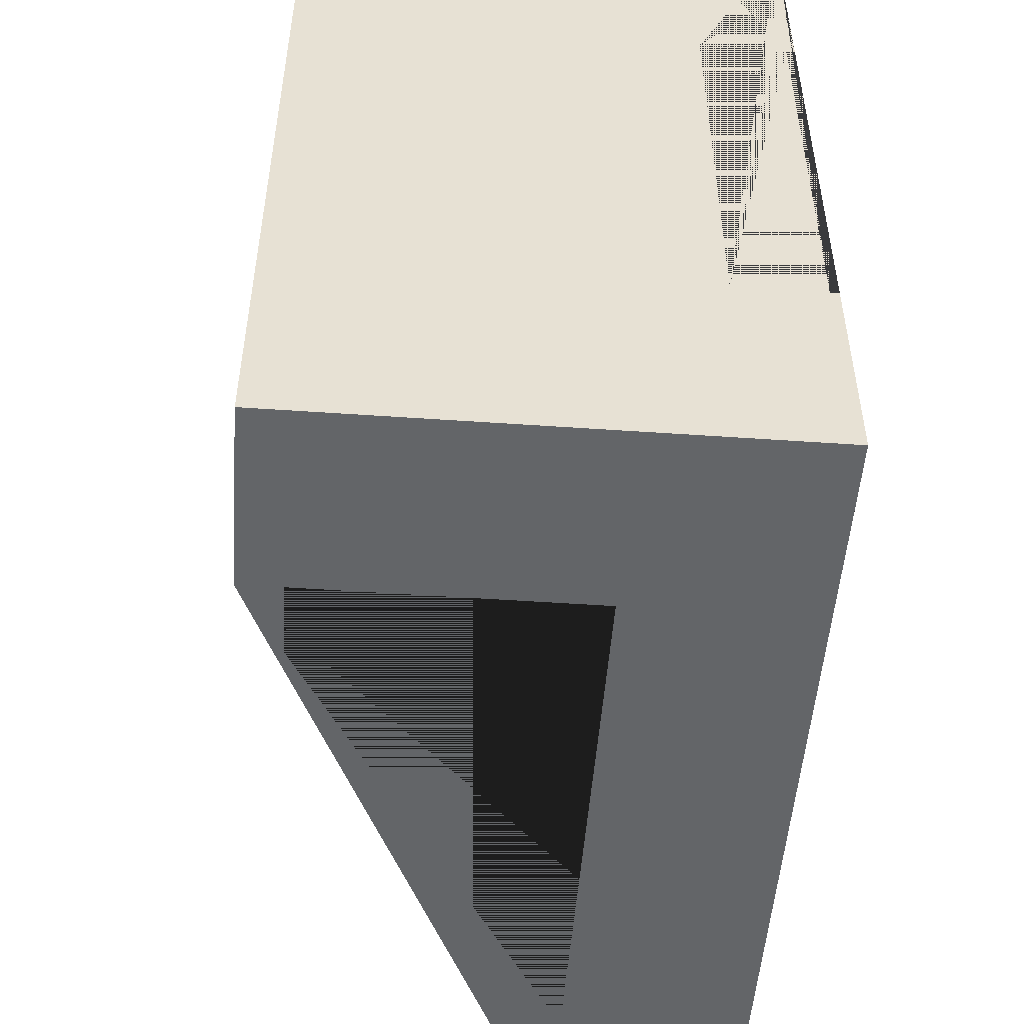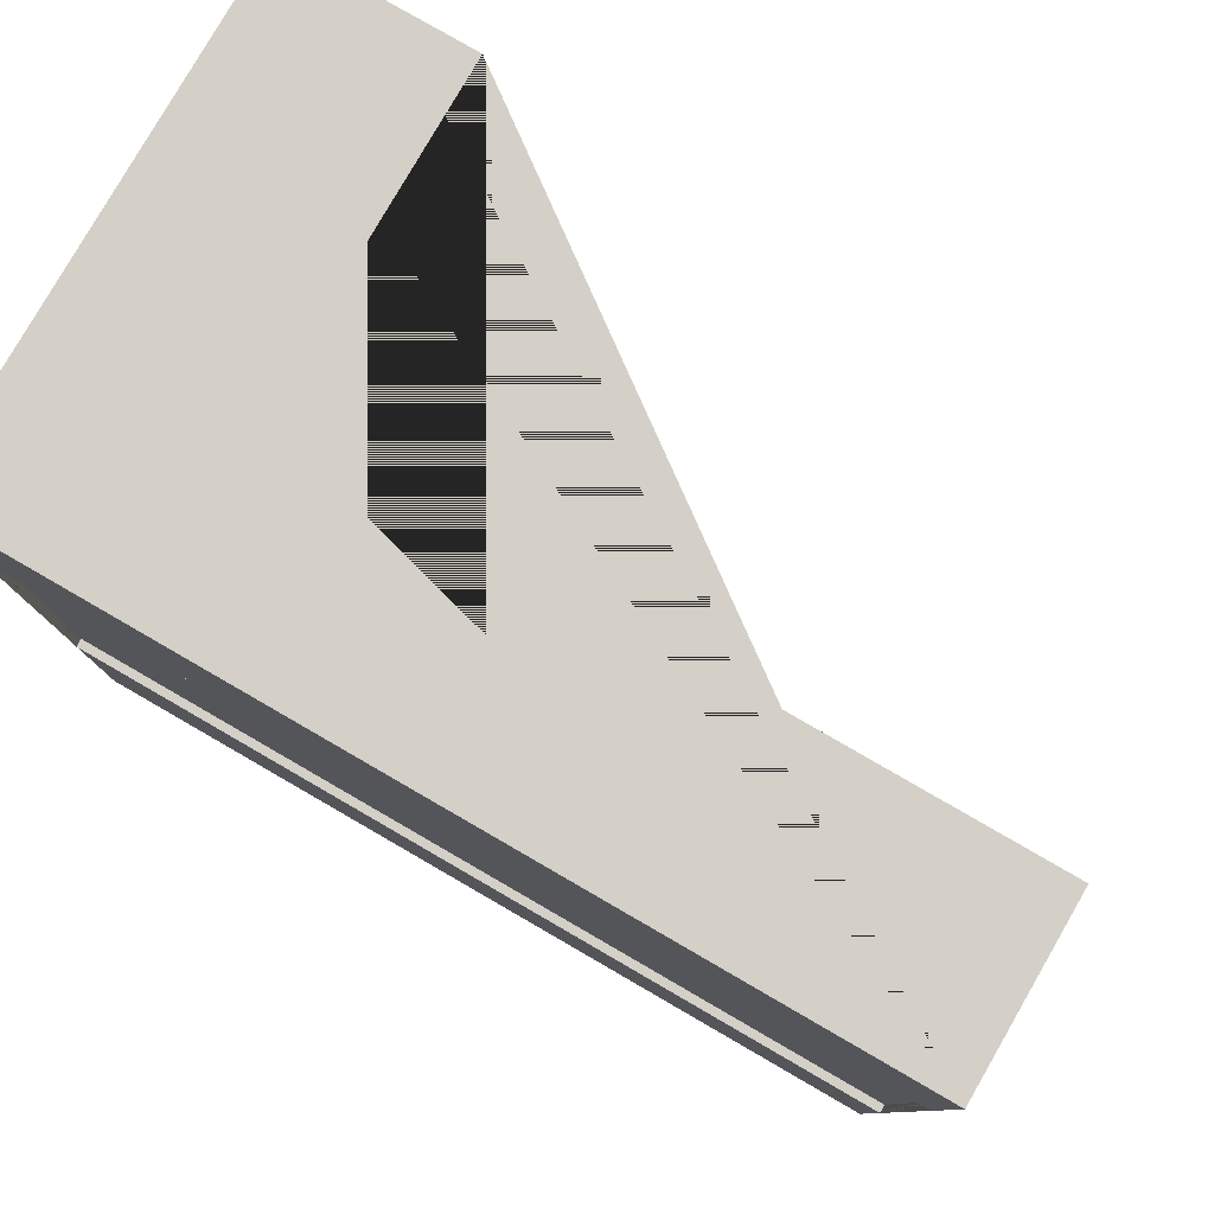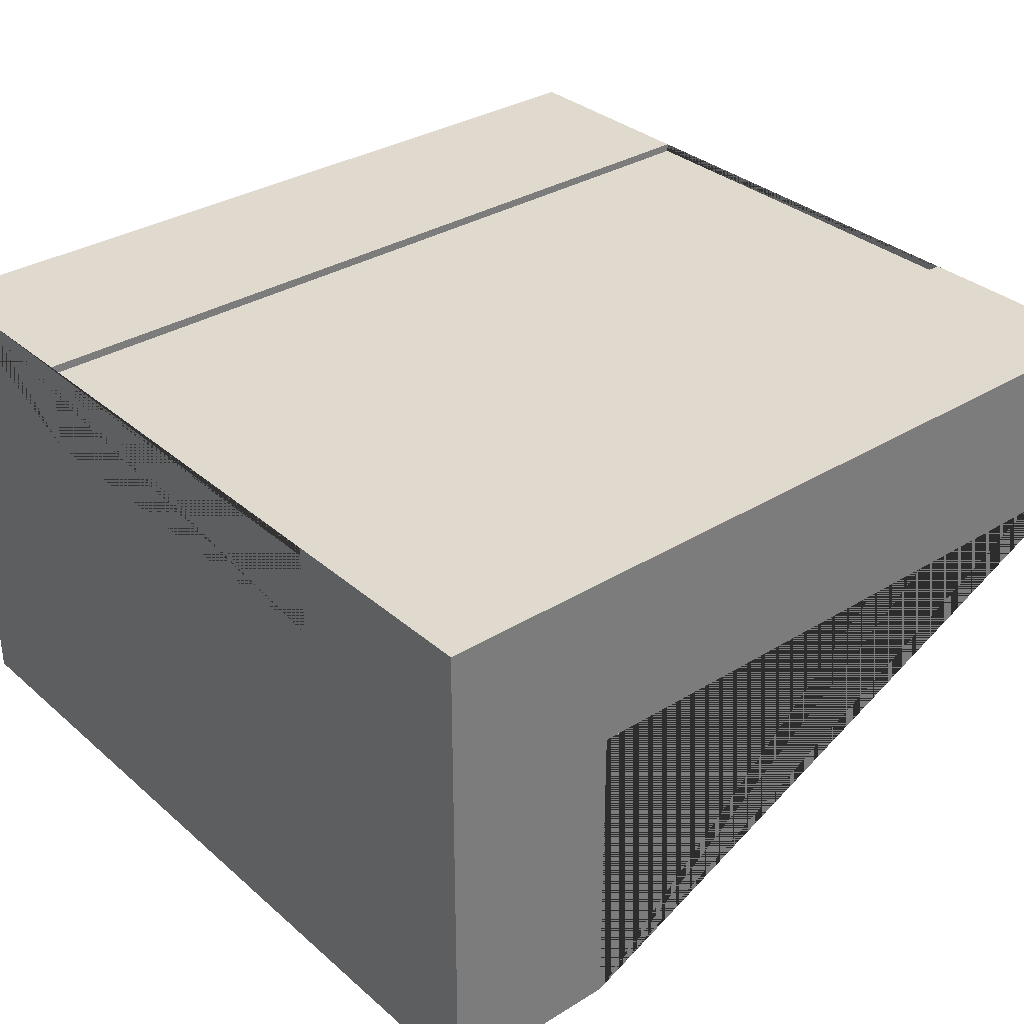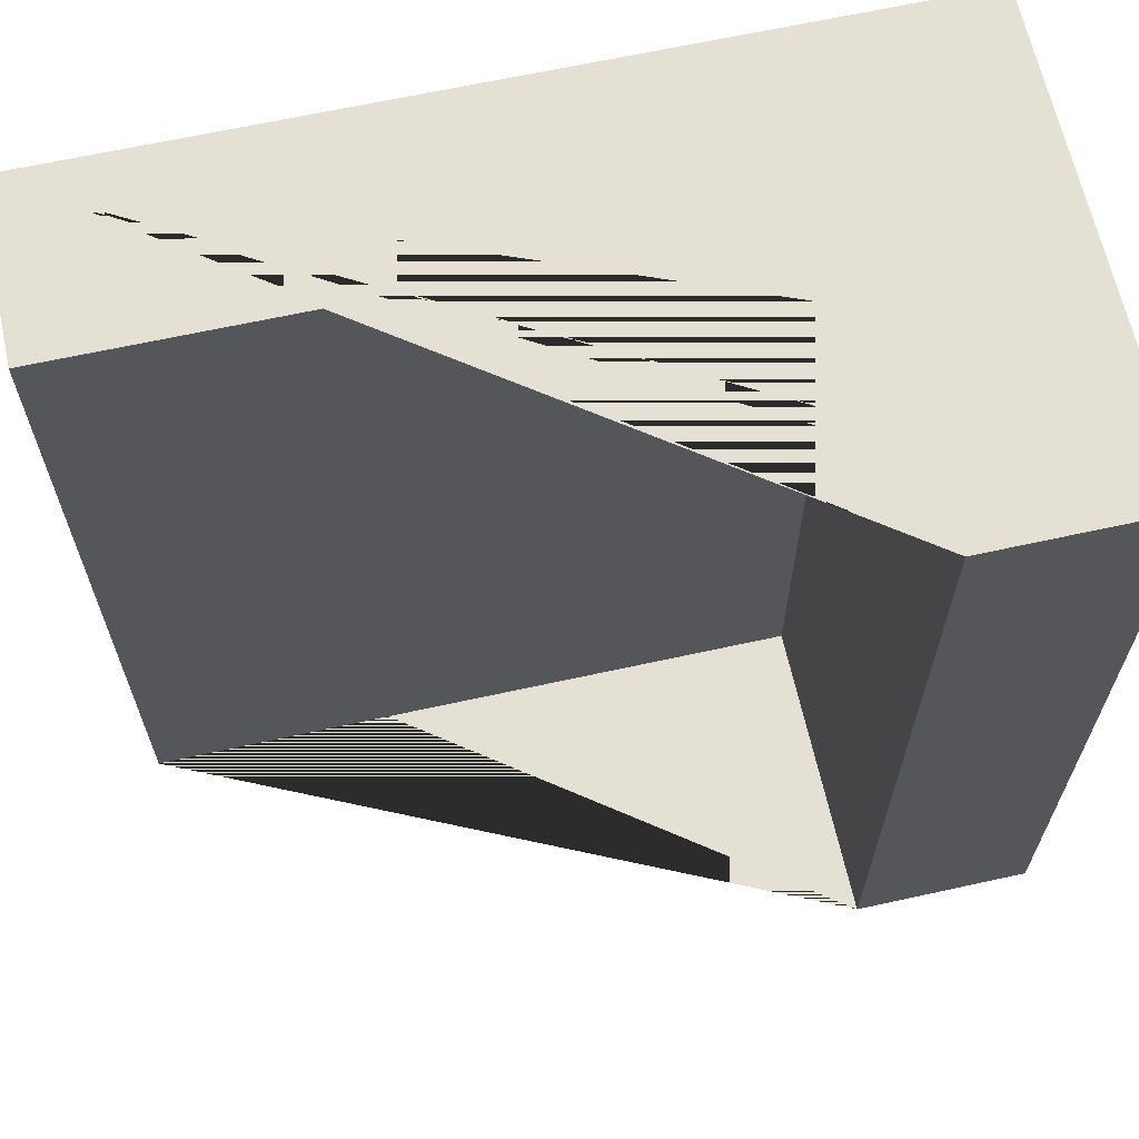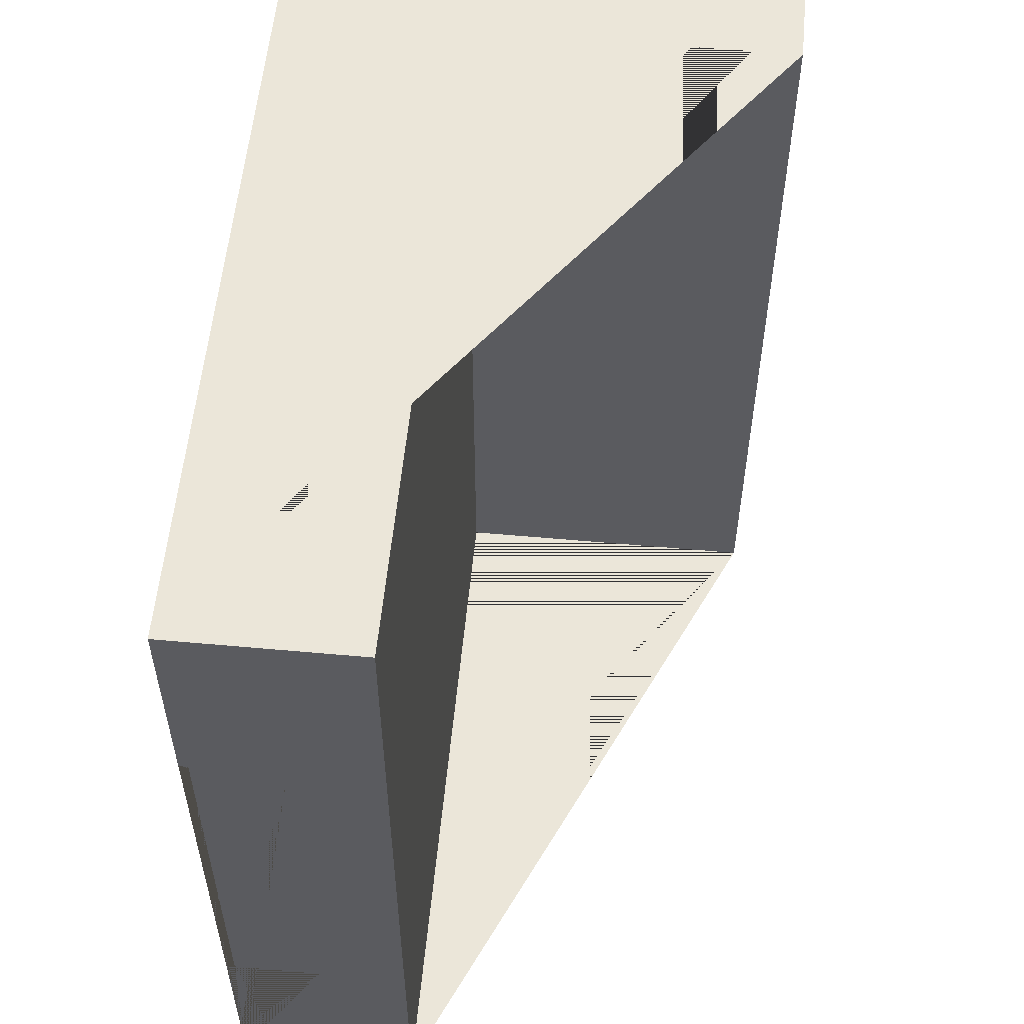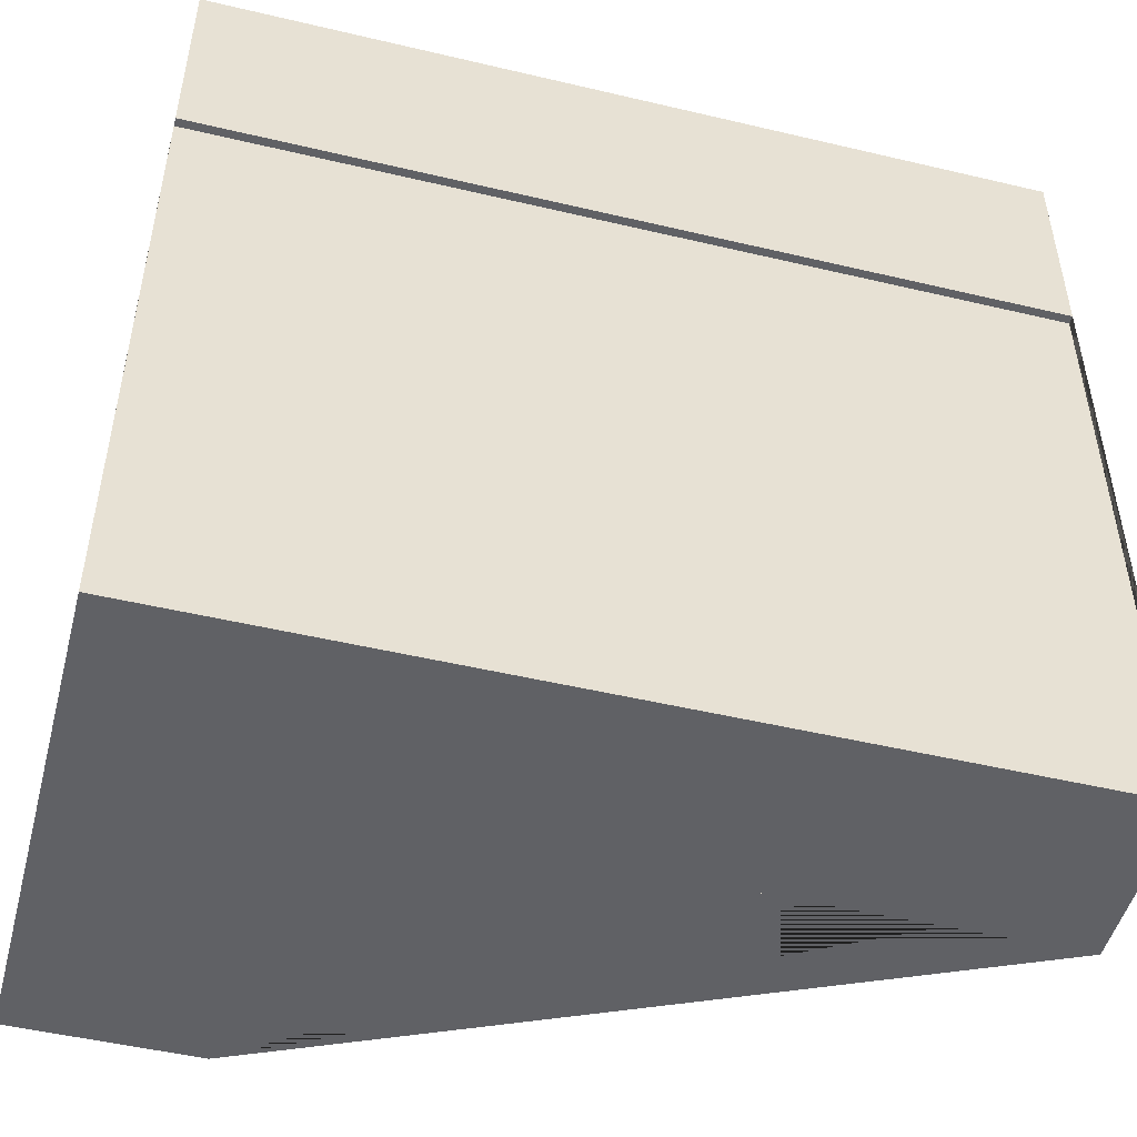
<metadata>
{"format":"obj","ext":"obj","renderer":"f3d","projection":"perspective","resolution":1024,"background":"white","views":[{"elev":-51.4,"azim":85.7,"up":"+Z"},{"elev":80.0,"azim":-150.0,"up":"+Z"},{"elev":32.9,"azim":139.8,"up":"+Y"},{"elev":65.2,"azim":-12.5,"up":"+Z"},{"elev":56.5,"azim":-84.6,"up":"+Z"},{"elev":-49.2,"azim":165.3,"up":"+Z"}]}
</metadata>
<code>
o Mesh1_Group1_Model.199
v 3 1.7 -2.25
v 0 1.7 -2.25
v 0 1.7 -0.75
v 3 1.7 -0.75
v 3 1.73 -2.25
v 0 1.73 -2.25
v 3 1.73 0
v 3 0 -0
v 3 0 -3
v 3 1.73 -3
v 3 1.4 -2.25
v 3 1.4 -0.75
v 3 1.73 -0.75
v 0 1.73 0
v 0 1.1 0
v 2.37 1.1 0
v 2.37 0 -0
v 0 1.73 -3
v 0 1.1 -3
v 0 1.73 -0.75
v 0 1.4 -0.75
v 0 1.4 -2.25
v 2.37 0 -3
v 2.37 1.1 -3
f 2 1 5 6
f 7 8 9 10 5 1 11 12 4 13
f 14 15 16 17 8 7
f 18 19 15 14 20 3 21 22 2 6
f 23 24 19 18 10 9
f 24 23 17 16
f 8 17 23 9
f 19 24 16 15
f 5 10 18 6
f 20 14 7 13
f 4 3 20 13
f 1 2 3 4
f 2 22 21 3
f 4 12 11 1

</code>
